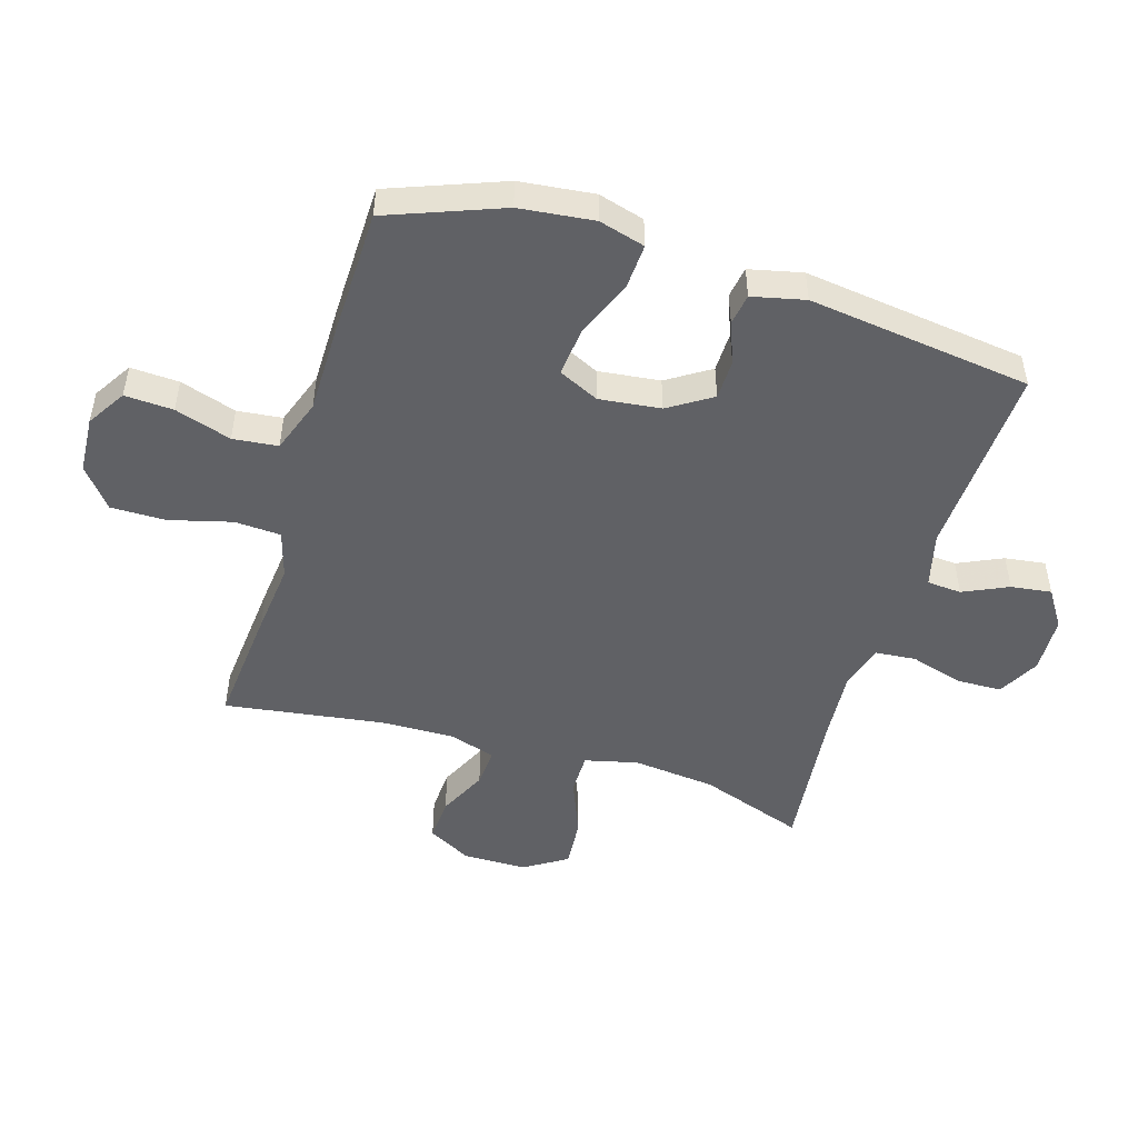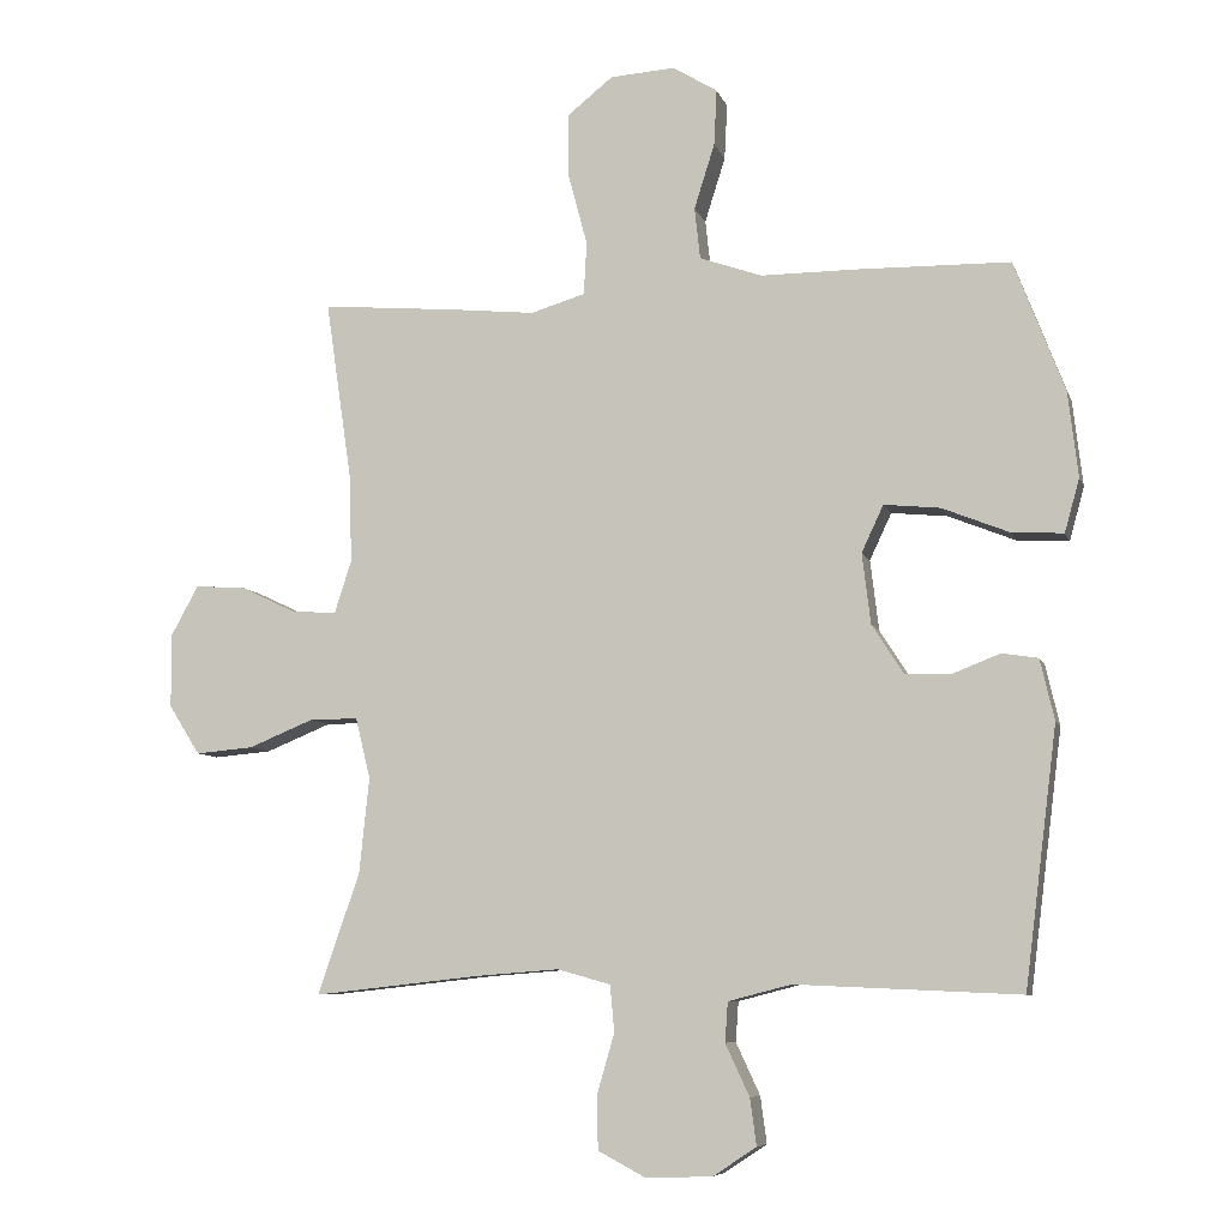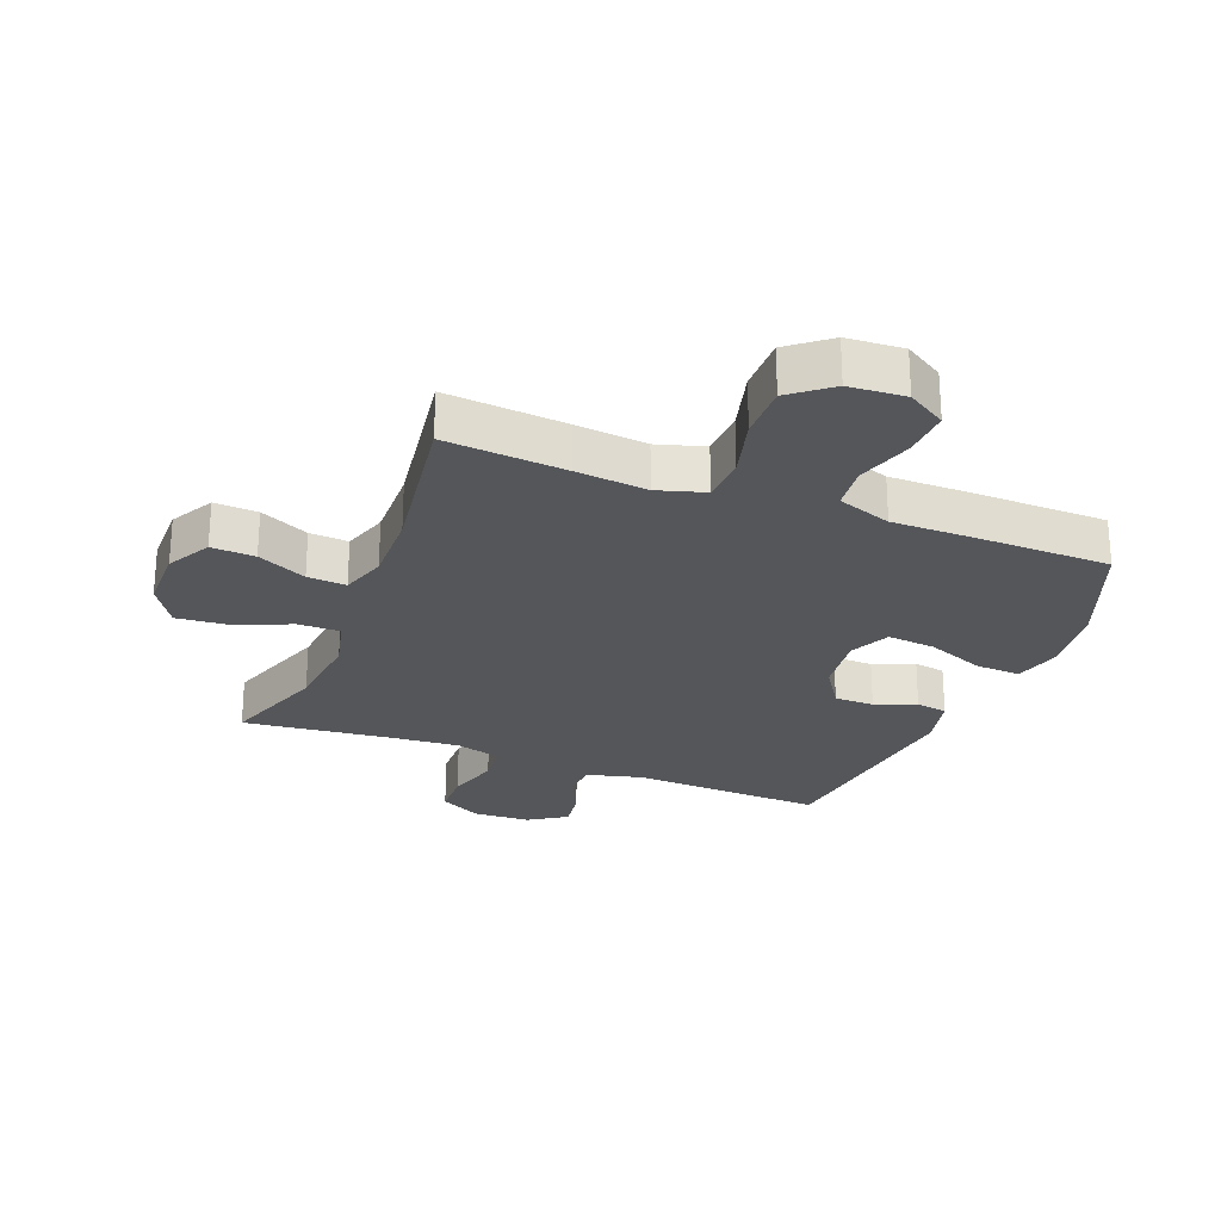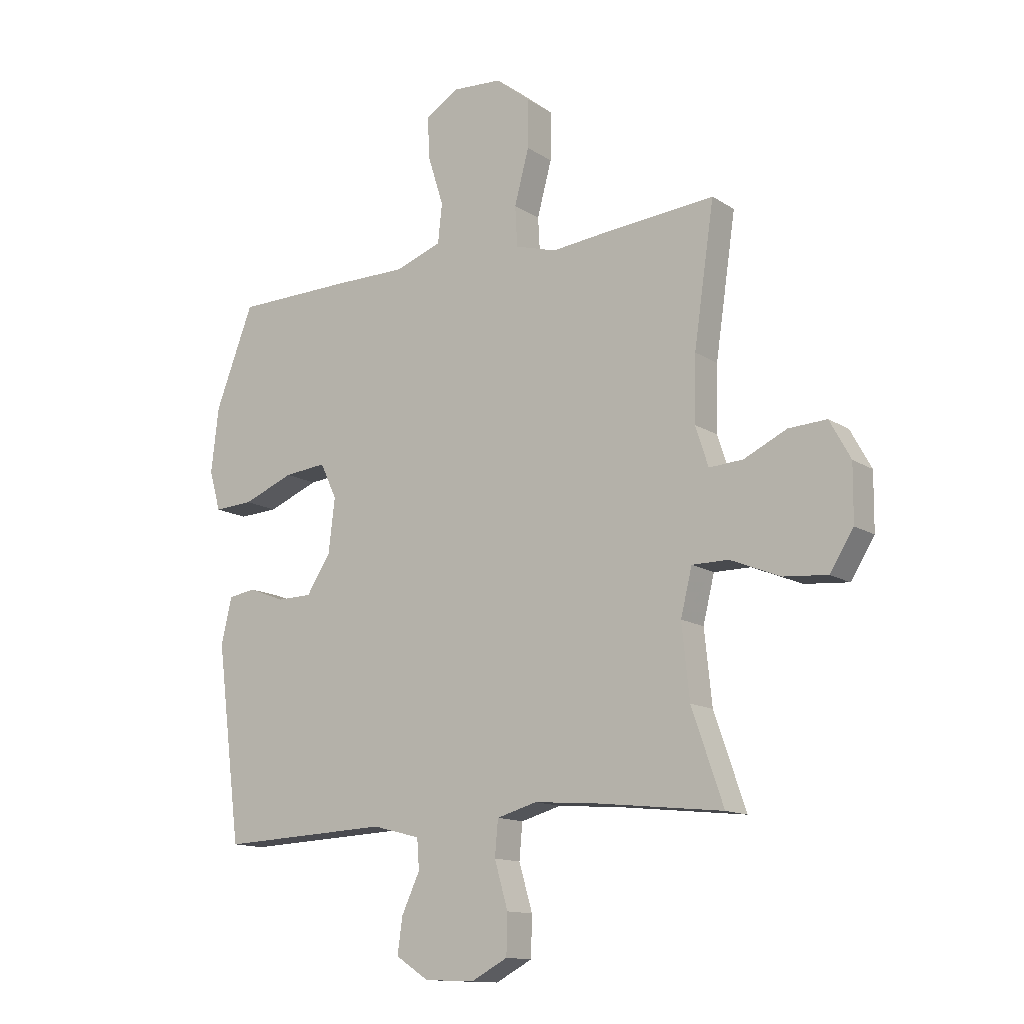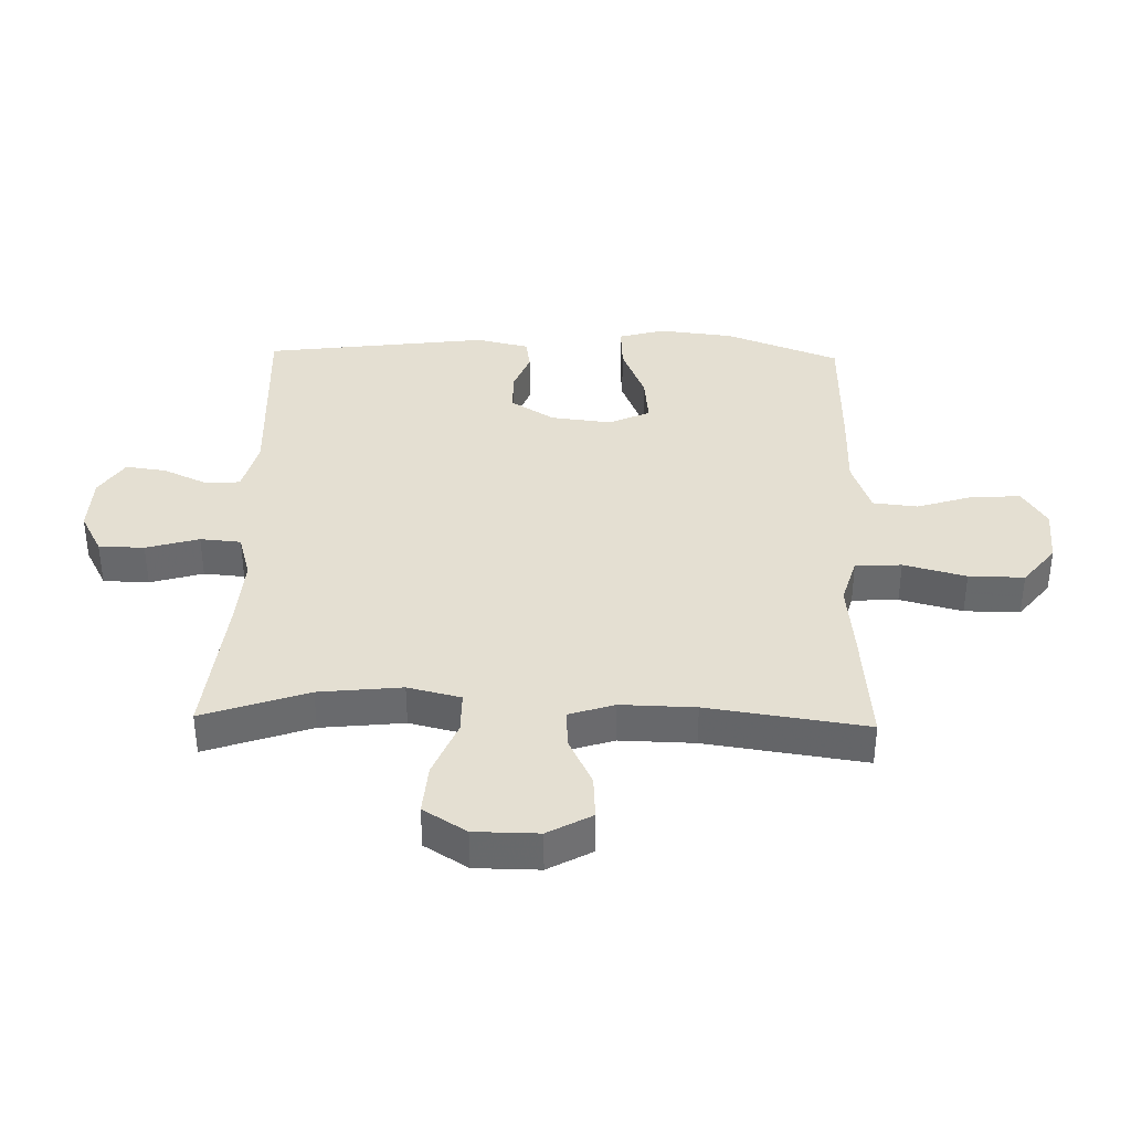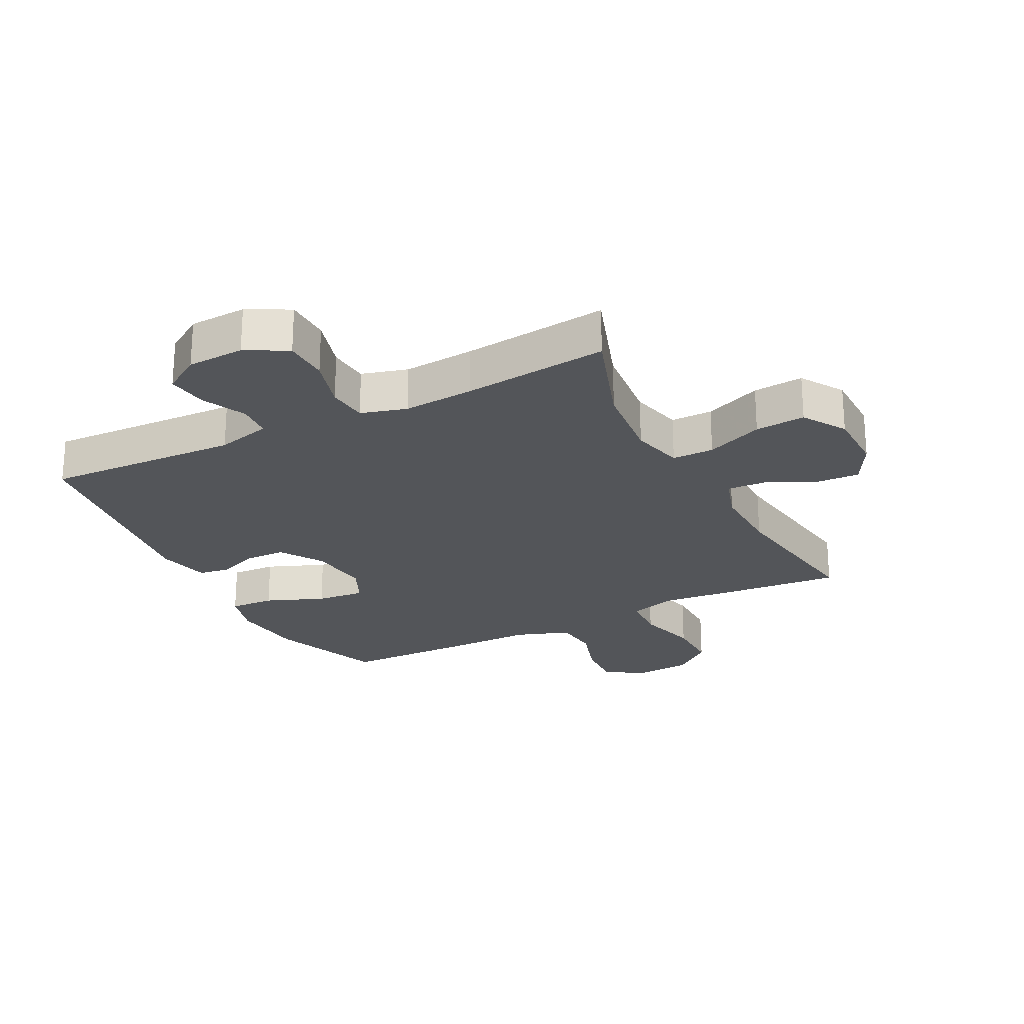
<metadata>
{"format":"obj","ext":"obj","renderer":"f3d","projection":"perspective","resolution":1024,"background":"white","views":[{"elev":-49.1,"azim":72.9,"up":"+Y"},{"elev":-7.7,"azim":14.6,"up":"+Z"},{"elev":-25.4,"azim":-21.3,"up":"+Y"},{"elev":-13.2,"azim":-144.9,"up":"+Z"},{"elev":37.2,"azim":-88.6,"up":"+Y"},{"elev":-24.0,"azim":-152.9,"up":"+Y"}]}
</metadata>
<code>
v -0.5 0.07 -0.5
v -0.441 0.07 -0.329
v -0.427 0.07 -0.194
v -0.448 0.07 -0.108
v -0.516 0.07 -0.108
v -0.609 0.07 -0.146
v -0.691 0.07 -0.153
v -0.735 0.07 -0.083
v -0.736 0.07 0.021
v -0.697 0.07 0.092
v -0.626 0.07 0.088
v -0.546 0.07 0.05
v -0.483 0.07 0.046
v -0.459 0.07 0.12
v -0.462 0.07 0.241
v -0.5 0.07 0.5
v -0.304 0.07 0.483
v -0.188 0.07 0.471
v -0.111 0.07 0.494
v -0.107 0.07 0.569
v -0.134 0.07 0.67
v -0.135 0.07 0.76
v -0.07 0.07 0.812
v 0.022 0.07 0.818
v 0.085 0.07 0.779
v 0.081 0.07 0.7
v 0.052 0.07 0.608
v 0.06 0.07 0.535
v 0.148 0.07 0.504
v 0.281 0.07 0.504
v 0.5 0.07 0.5
v 0.571 0.07 0.315
v 0.585 0.07 0.194
v 0.564 0.07 0.119
v 0.491 0.07 0.123
v 0.396 0.07 0.161
v 0.317 0.07 0.169
v 0.286 0.07 0.103
v 0.298 0.07 0.003
v 0.343 0.07 -0.067
v 0.408 0.07 -0.068
v 0.475 0.07 -0.042
v 0.526 0.07 -0.05
v 0.546 0.07 -0.136
v 0.5 0.07 -0.5
v 0.183 0.07 -0.486
v 0.094 0.07 -0.509
v 0.09 0.07 -0.565
v 0.124 0.07 -0.638
v 0.133 0.07 -0.704
v 0.072 0.07 -0.744
v -0.021 0.07 -0.748
v -0.089 0.07 -0.712
v -0.091 0.07 -0.638
v -0.066 0.07 -0.552
v -0.072 0.07 -0.486
v -0.147 0.07 -0.465
v -0.263 0.07 -0.474
v -0.5 0 -0.5
v -0.441 0 -0.329
v -0.427 0 -0.194
v -0.448 0 -0.108
v -0.516 0 -0.108
v -0.609 0 -0.146
v -0.691 0 -0.153
v -0.735 0 -0.083
v -0.736 0 0.021
v -0.697 0 0.092
v -0.626 0 0.088
v -0.546 0 0.05
v -0.483 0 0.046
v -0.459 0 0.12
v -0.462 0 0.241
v -0.5 0 0.5
v -0.304 0 0.483
v -0.188 0 0.471
v -0.111 0 0.494
v -0.107 0 0.569
v -0.134 0 0.67
v -0.135 0 0.76
v -0.07 0 0.812
v 0.022 0 0.818
v 0.085 0 0.779
v 0.081 0 0.7
v 0.052 0 0.608
v 0.06 0 0.535
v 0.148 0 0.504
v 0.281 0 0.504
v 0.5 0 0.5
v 0.571 0 0.315
v 0.585 0 0.194
v 0.564 0 0.119
v 0.491 0 0.123
v 0.396 0 0.161
v 0.317 0 0.169
v 0.286 0 0.103
v 0.298 0 0.003
v 0.343 0 -0.067
v 0.408 0 -0.068
v 0.475 0 -0.042
v 0.526 0 -0.05
v 0.546 0 -0.136
v 0.5 0 -0.5
v 0.183 0 -0.486
v 0.094 0 -0.509
v 0.09 0 -0.565
v 0.124 0 -0.638
v 0.133 0 -0.704
v 0.072 0 -0.744
v -0.021 0 -0.748
v -0.089 0 -0.712
v -0.091 0 -0.638
v -0.066 0 -0.552
v -0.072 0 -0.486
v -0.147 0 -0.465
v -0.263 0 -0.474
f 52 53 54 55
f 52 55 56
f 51 52 56
f 48 49 50 51
f 47 48 51 56
f 46 47 56 57
f 44 45 46 57
f 41 42 43 44
f 40 41 44 57
f 33 34 35 36
f 33 36 37
f 32 33 37
f 29 30 31 32
f 28 29 32 37
f 24 25 26 27
f 24 27 28
f 23 24 28
f 20 21 22 23
f 19 20 23 28
f 18 19 28 37
f 15 16 17 18
f 14 15 18 37
f 9 10 11 12
f 9 12 13
f 8 9 13
f 5 6 7 8
f 4 5 8 13
f 3 4 13 14
f 58 1 2
f 58 2 3
f 39 40 57 58
f 38 39 58 3
f 3 14 37 38
f 113 112 111 110
f 114 113 110
f 114 110 109
f 109 108 107 106
f 114 109 106 105
f 115 114 105 104
f 115 104 103 102
f 102 101 100 99
f 115 102 99 98
f 94 93 92 91
f 95 94 91
f 95 91 90
f 90 89 88 87
f 95 90 87 86
f 85 84 83 82
f 86 85 82
f 86 82 81
f 81 80 79 78
f 86 81 78 77
f 95 86 77 76
f 76 75 74 73
f 95 76 73 72
f 70 69 68 67
f 71 70 67
f 71 67 66
f 66 65 64 63
f 71 66 63 62
f 72 71 62 61
f 60 59 116
f 61 60 116
f 116 115 98 97
f 61 116 97 96
f 96 95 72 61
f 1 59 60 2
f 2 60 61 3
f 3 61 62 4
f 4 62 63 5
f 5 63 64 6
f 6 64 65 7
f 7 65 66 8
f 8 66 67 9
f 9 67 68 10
f 10 68 69 11
f 11 69 70 12
f 12 70 71 13
f 13 71 72 14
f 14 72 73 15
f 15 73 74 16
f 16 74 75 17
f 17 75 76 18
f 18 76 77 19
f 19 77 78 20
f 20 78 79 21
f 21 79 80 22
f 22 80 81 23
f 23 81 82 24
f 24 82 83 25
f 25 83 84 26
f 26 84 85 27
f 27 85 86 28
f 28 86 87 29
f 29 87 88 30
f 30 88 89 31
f 31 89 90 32
f 32 90 91 33
f 33 91 92 34
f 34 92 93 35
f 35 93 94 36
f 36 94 95 37
f 37 95 96 38
f 38 96 97 39
f 39 97 98 40
f 40 98 99 41
f 41 99 100 42
f 42 100 101 43
f 43 101 102 44
f 44 102 103 45
f 45 103 104 46
f 46 104 105 47
f 47 105 106 48
f 48 106 107 49
f 49 107 108 50
f 50 108 109 51
f 51 109 110 52
f 52 110 111 53
f 53 111 112 54
f 54 112 113 55
f 55 113 114 56
f 56 114 115 57
f 57 115 116 58
f 58 116 59 1

</code>
